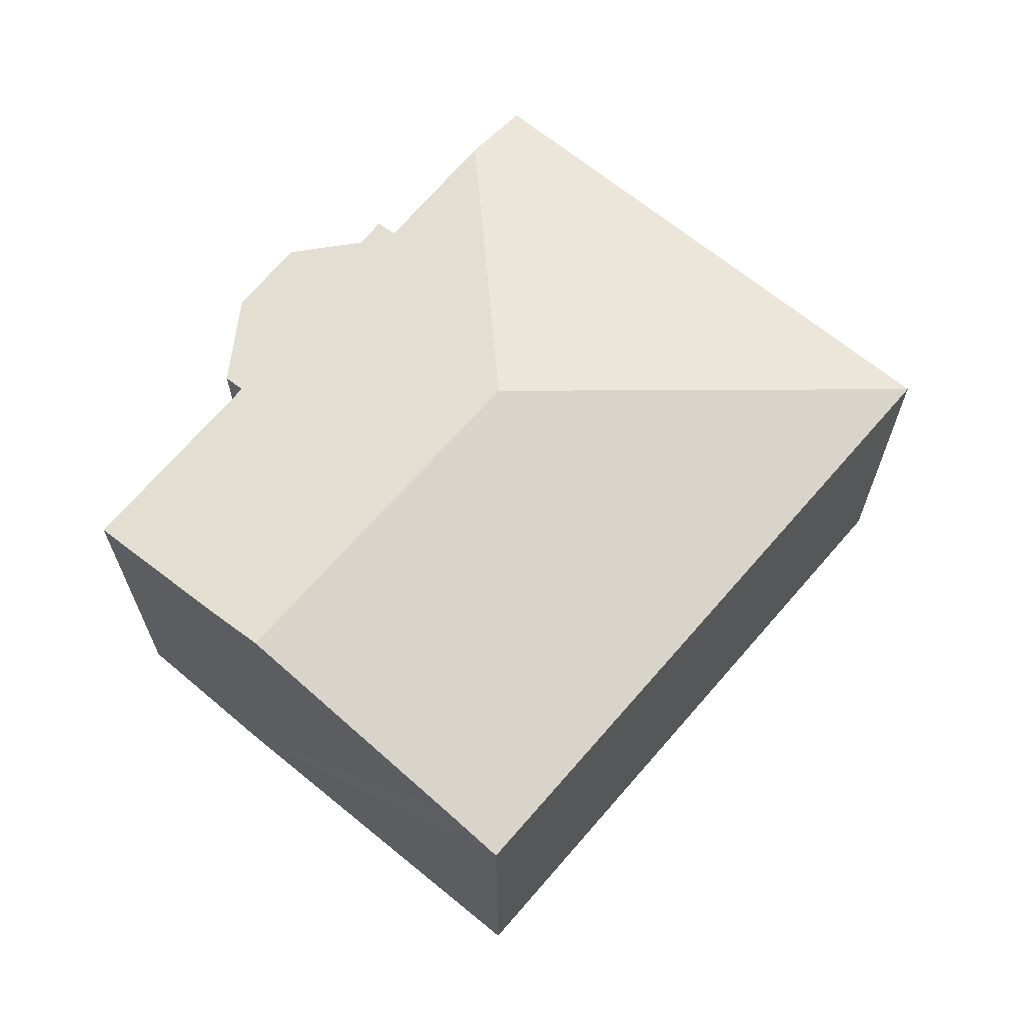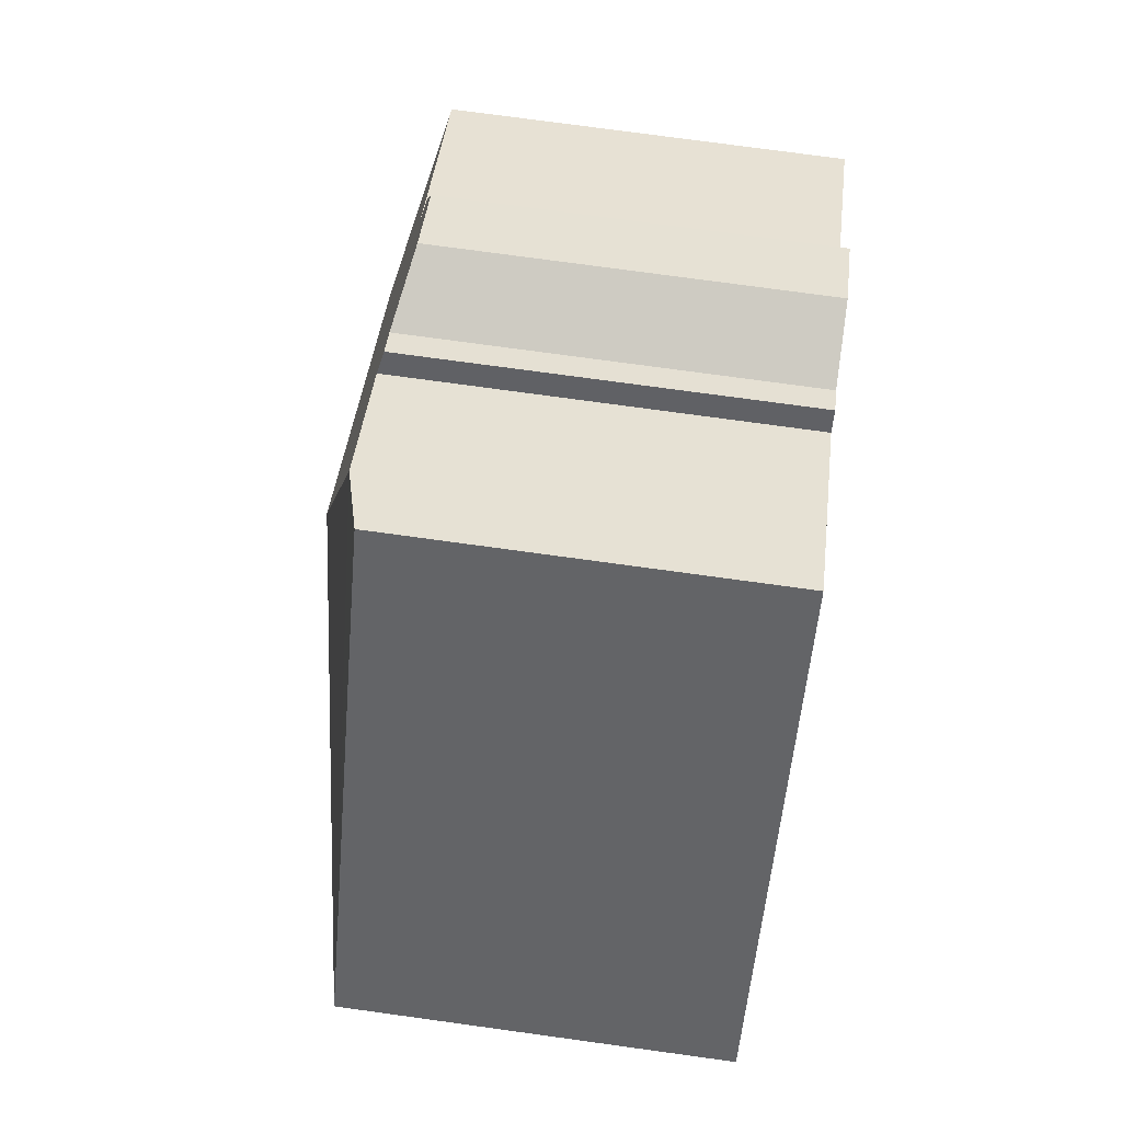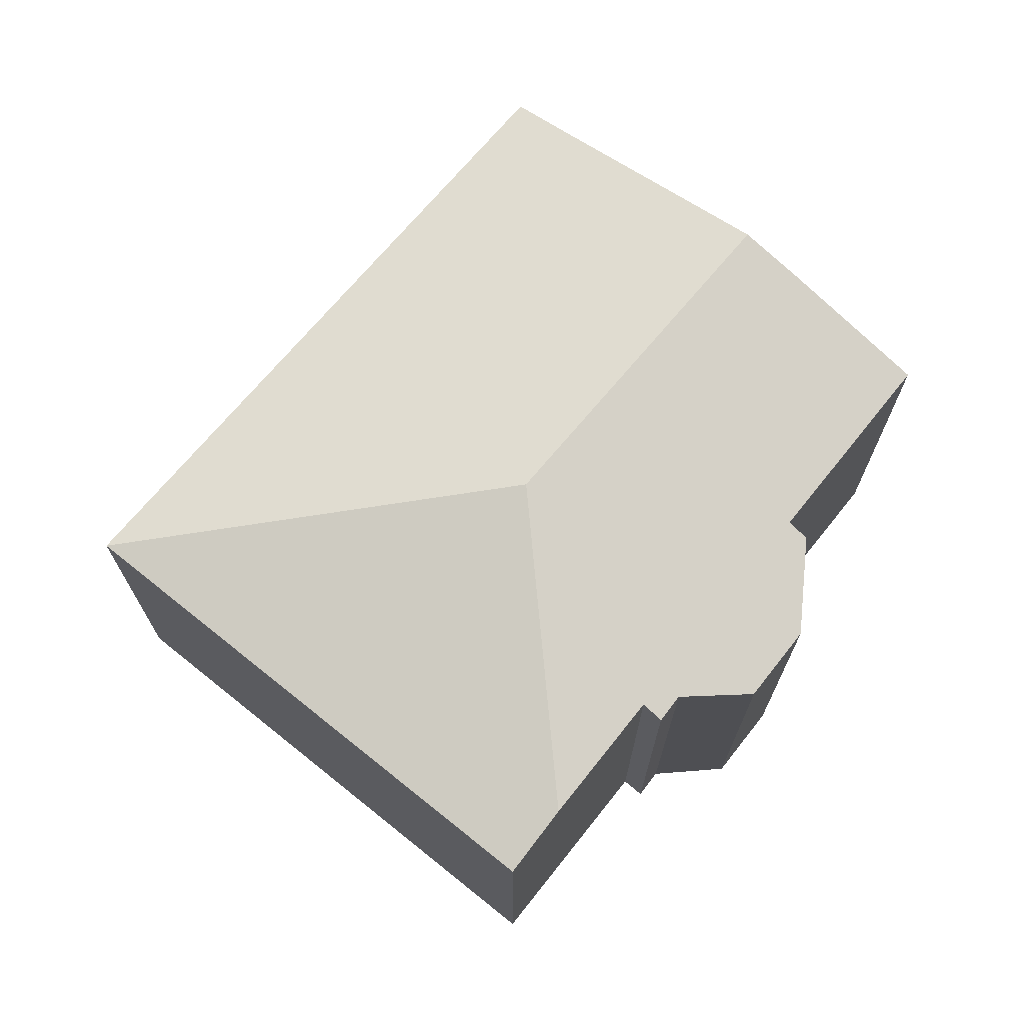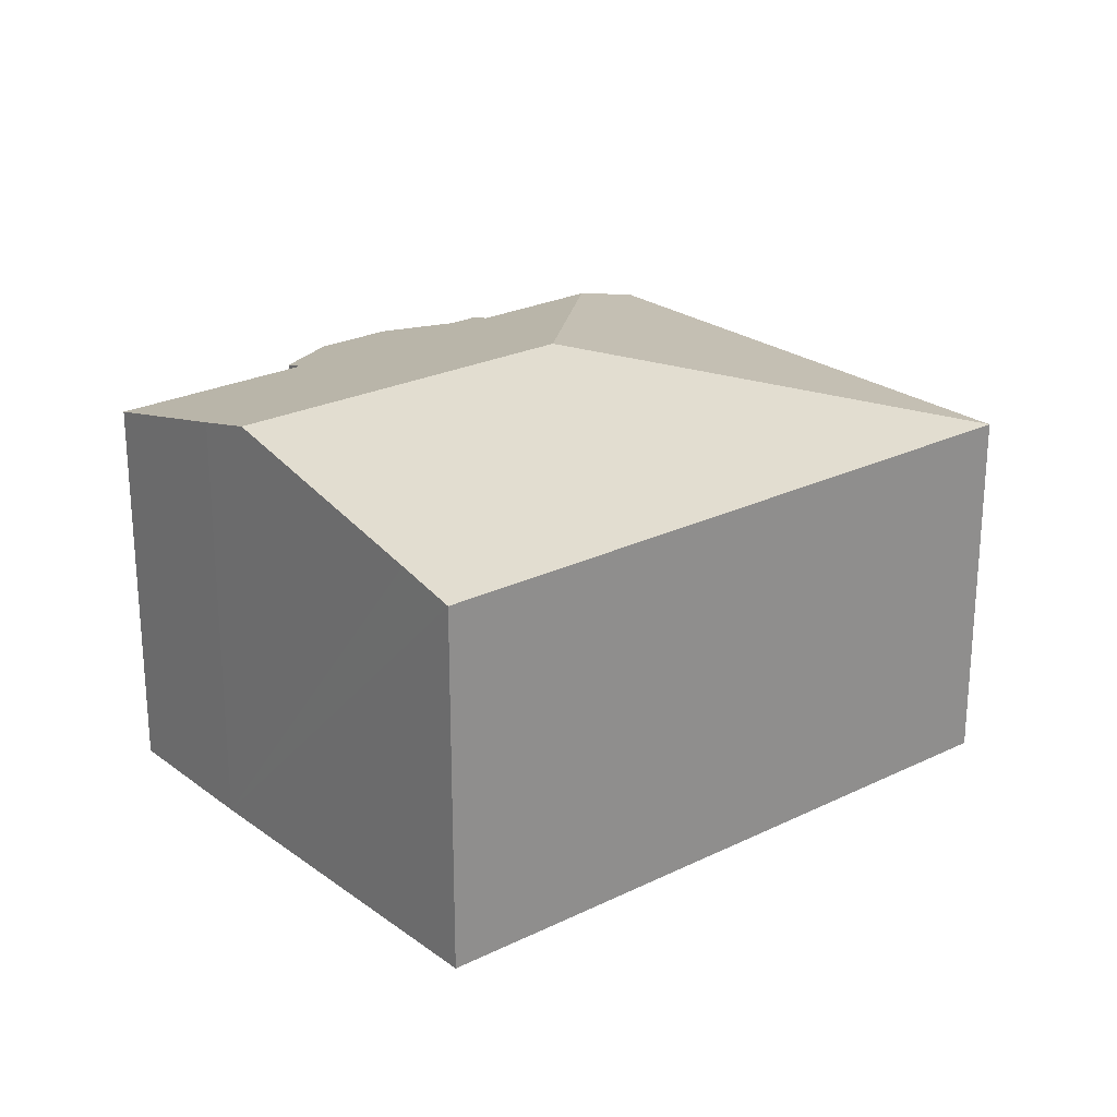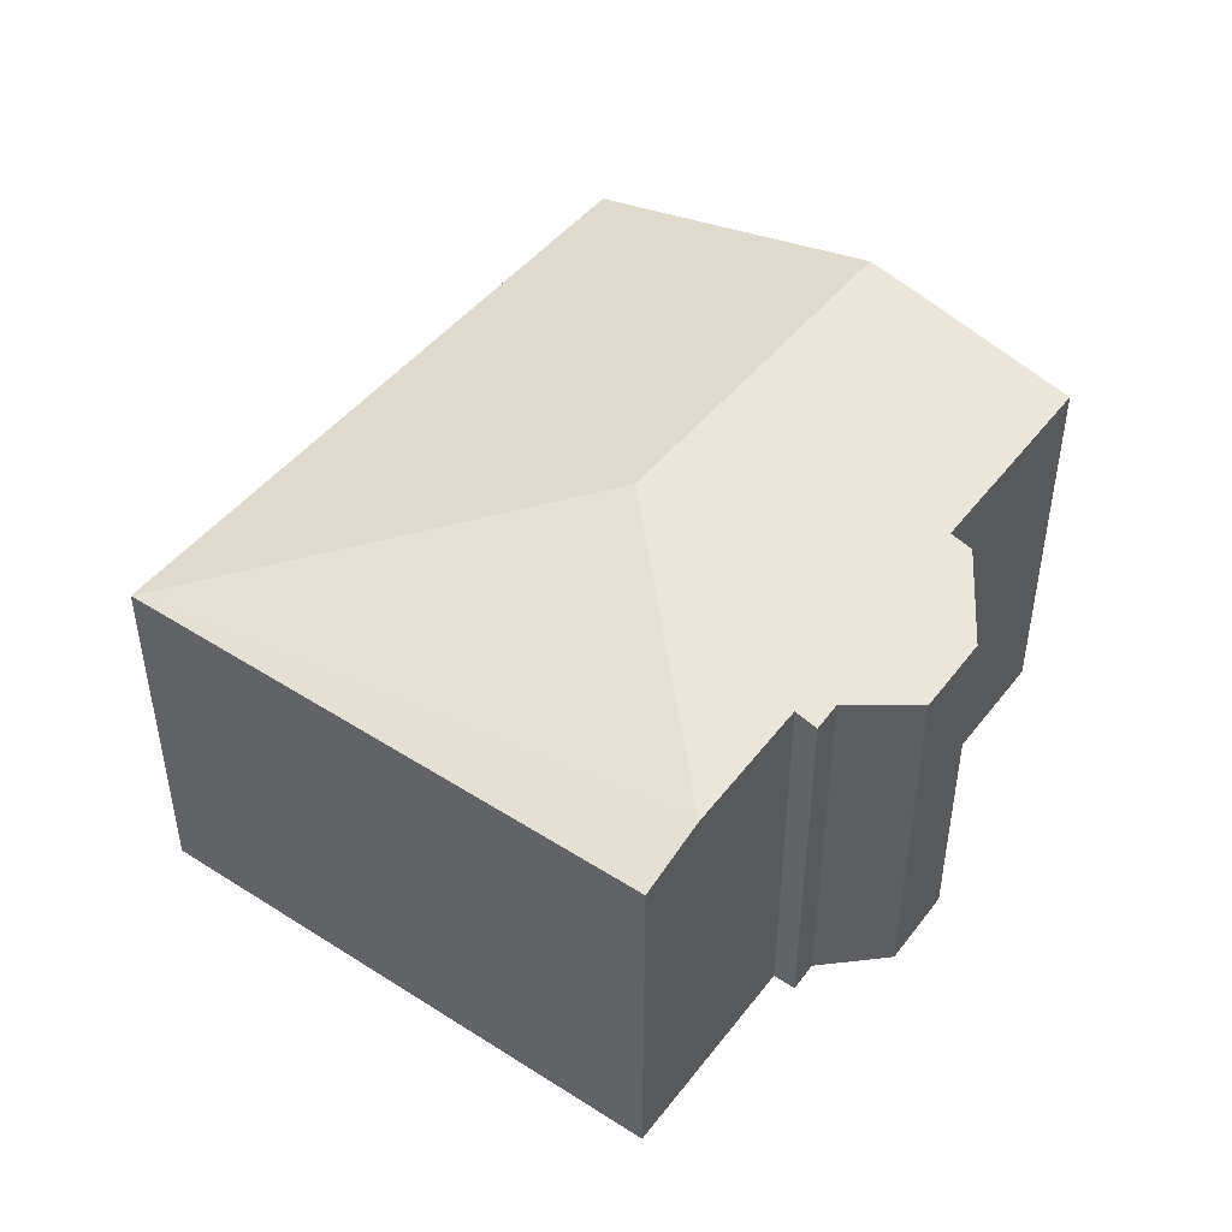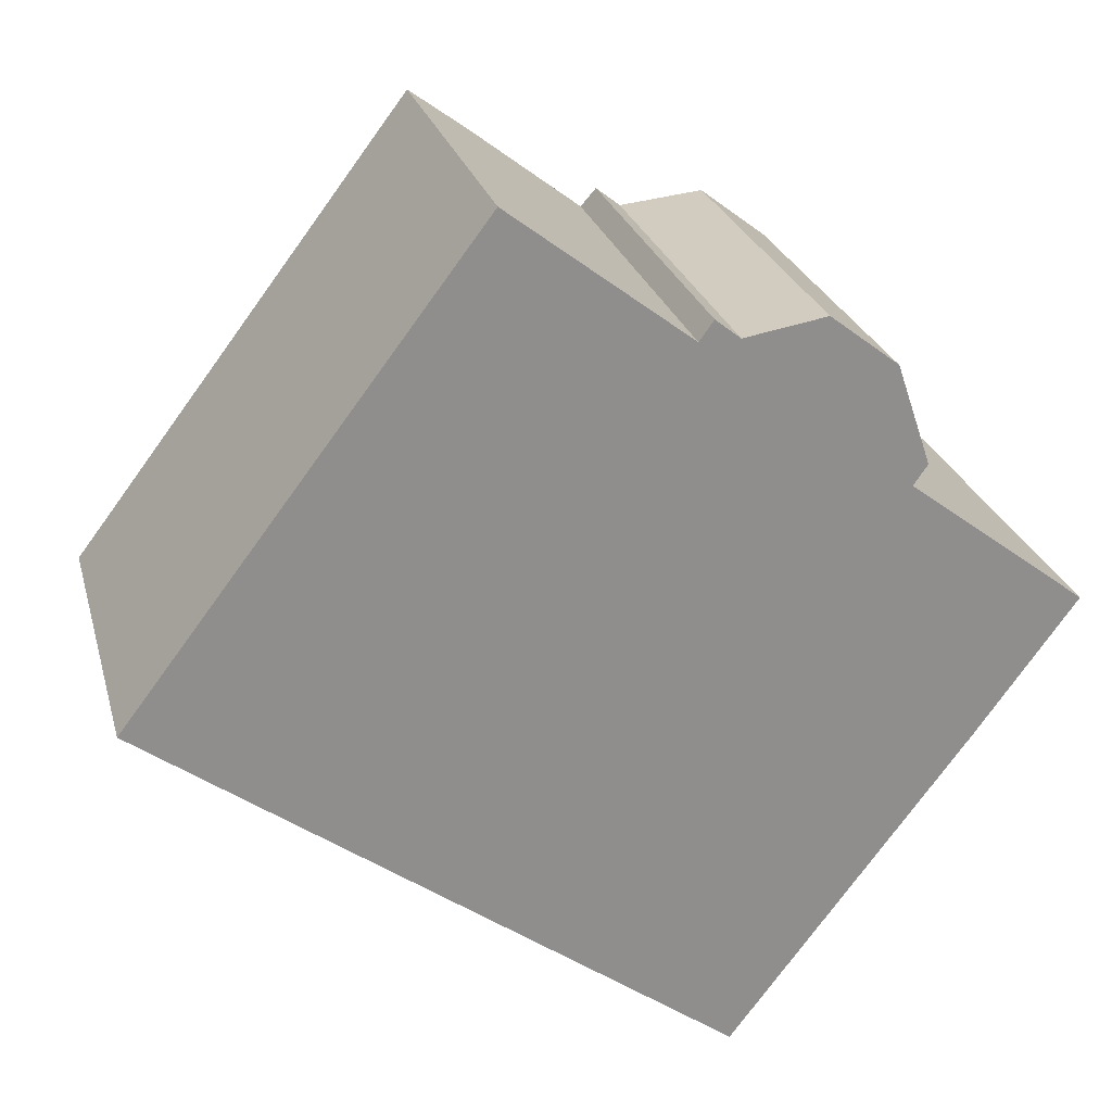
<metadata>
{"format":"obj","ext":"obj","renderer":"f3d","projection":"perspective","resolution":1024,"background":"white","views":[{"elev":66.8,"azim":166.8,"up":"+Y"},{"elev":75.5,"azim":-82.2,"up":"+Z"},{"elev":71.3,"azim":-14.0,"up":"+Y"},{"elev":24.4,"azim":177.2,"up":"+Y"},{"elev":47.9,"azim":-17.0,"up":"+Y"},{"elev":25.1,"azim":-14.3,"up":"+Z"}]}
</metadata>
<code>
v  9.58 6.729 5.436
v  8.914 6.819 5.438
v  9.156 6.724 5.774
v  7.794 7.765 1.148
v  6.936 6.804 6.955
v  10.96 6.501 5.667
v  12.11 6.51 4.778
v  13.1 7.765 -2.714
v  12.45 6.84 2.748
v  12.69 6.746 3.086
v  15.46 6.859 0.456
v  13.77 7.512 -1.838
v  10.45 6.763 -6.187
v  9.762 6.502 -7.098
v  0 6.502 3.981e-16
v  5.894 6.503 7.754
v  9.58 -3.329e-16 5.436
v  9.156 -3.536e-16 5.774
v  12.11 -2.926e-16 4.778
v  10.96 -3.47e-16 5.667
v  15.46 -2.792e-17 0.456
v  12.45 -1.683e-16 2.748
v  5.894 -4.748e-16 7.754
v  8.914 -3.33e-16 5.438
v  6.936 -4.259e-16 6.955
v  12.69 -1.89e-16 3.086
v  13.77 1.125e-16 -1.838
v  9.762 4.346e-16 -7.098
v  13.1 1.662e-16 -2.714
v  10.45 3.788e-16 -6.187
v  0 0 0
g defaultobject
f 1 2 3
f 2 4 5
f 4 2 1
f 4 1 6
f 4 6 7
f 4 7 8
f 8 7 9
f 9 7 10
f 8 9 11
f 8 11 12
f 13 4 8
f 4 13 14
f 4 14 15
f 5 15 16
f 15 5 4
f 3 17 1
f 17 3 18
f 6 19 7
f 19 6 20
f 9 21 11
f 21 9 22
f 16 2 5
f 2 16 23
f 2 23 24
f 24 23 25
f 17 6 1
f 6 17 20
f 7 26 10
f 26 7 19
f 10 22 9
f 22 10 26
f 11 27 12
f 27 11 21
f 27 8 12
f 8 27 13
f 13 27 14
f 14 27 28
f 28 27 29
f 28 29 30
f 28 15 14
f 15 28 31
f 15 23 16
f 23 15 31
f 24 3 2
f 3 24 18
f 28 23 31
f 23 28 25
f 25 28 24
f 24 28 18
f 18 28 17
f 17 28 30
f 17 30 20
f 20 30 29
f 20 29 19
f 19 29 22
f 22 29 21
f 21 29 27
f 26 19 22

</code>
